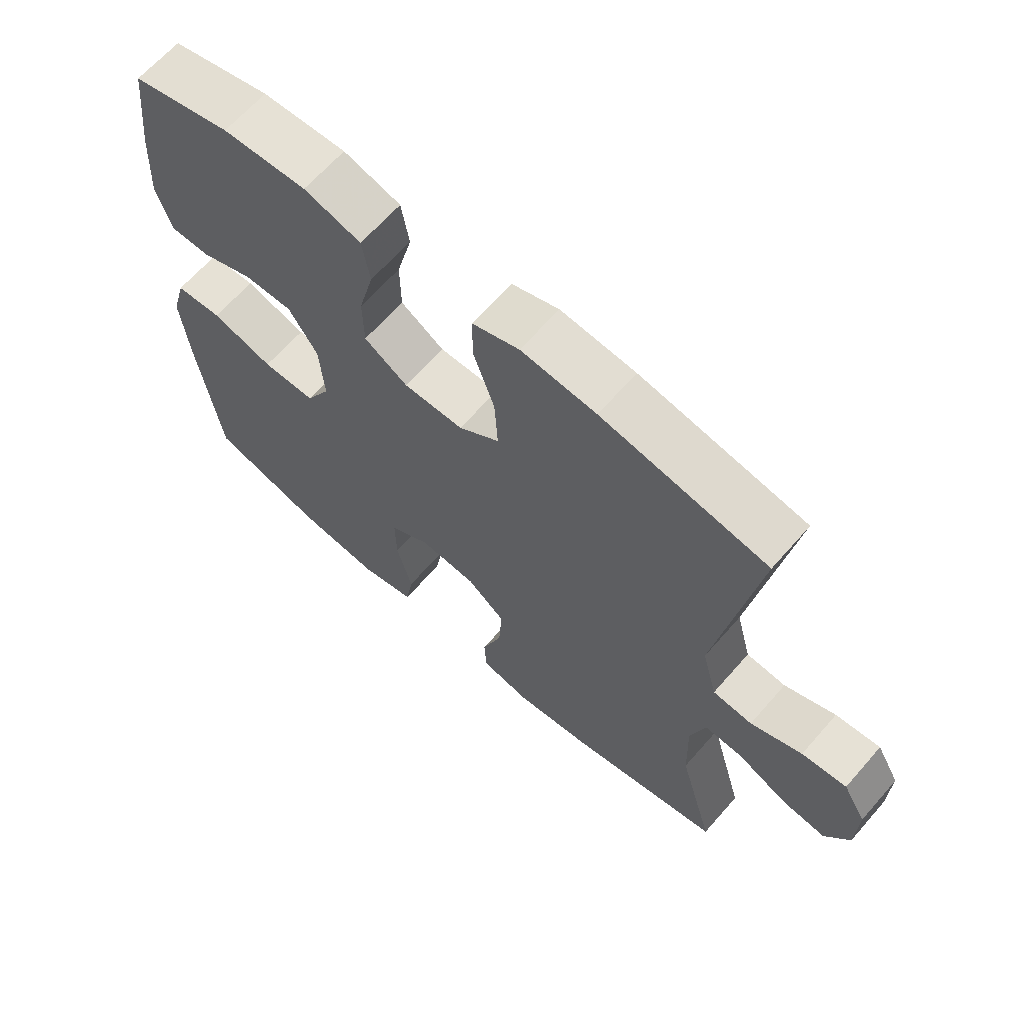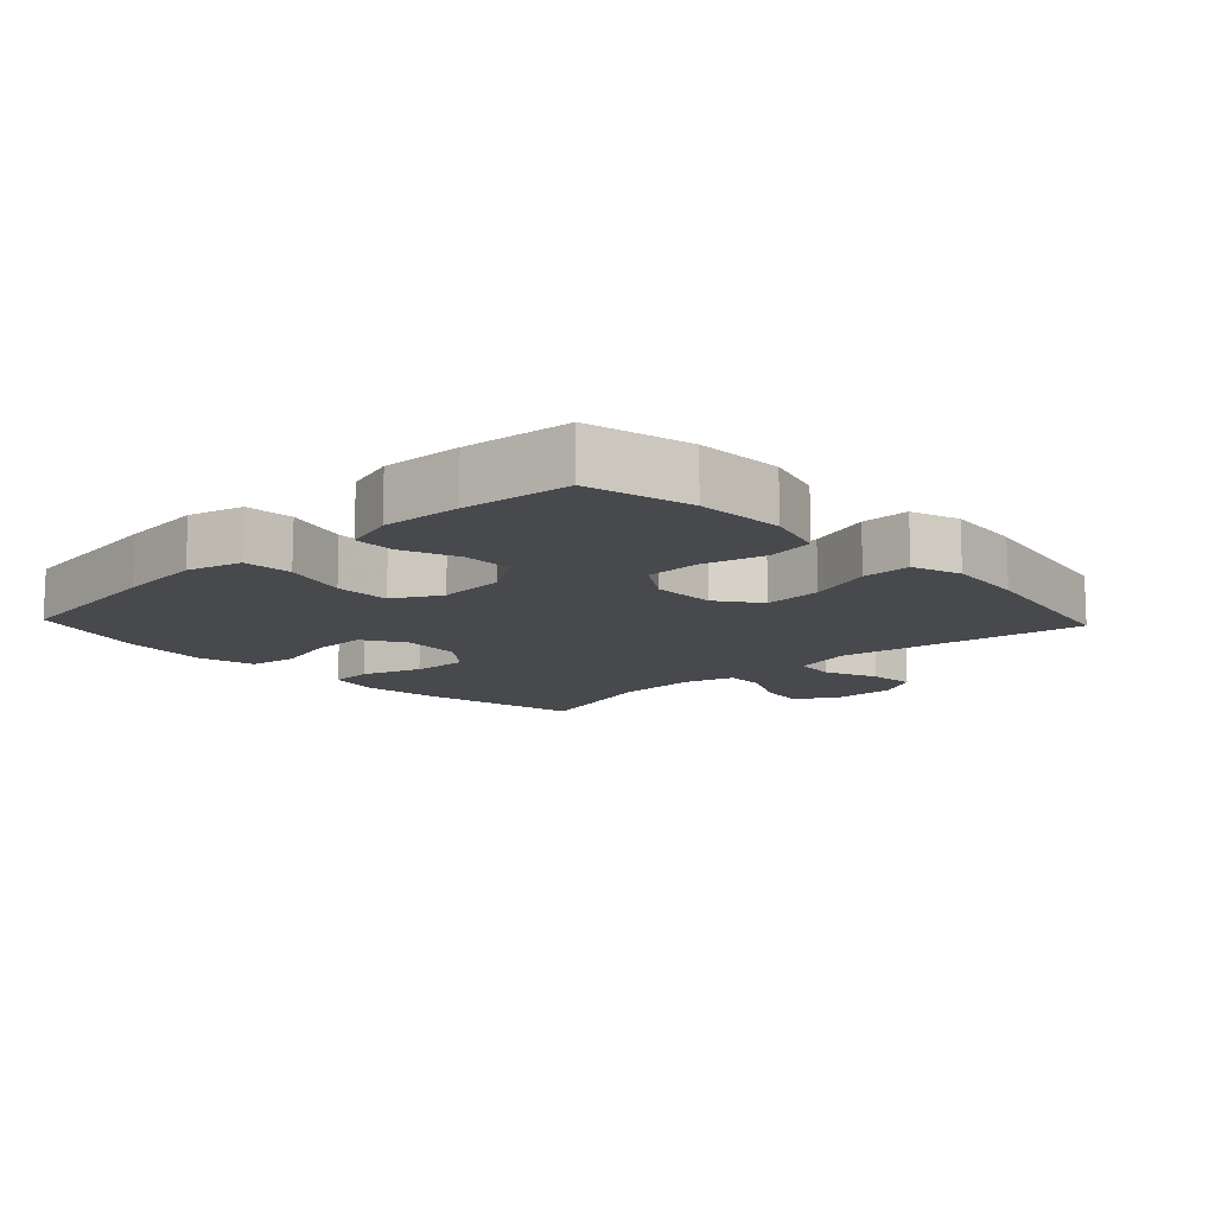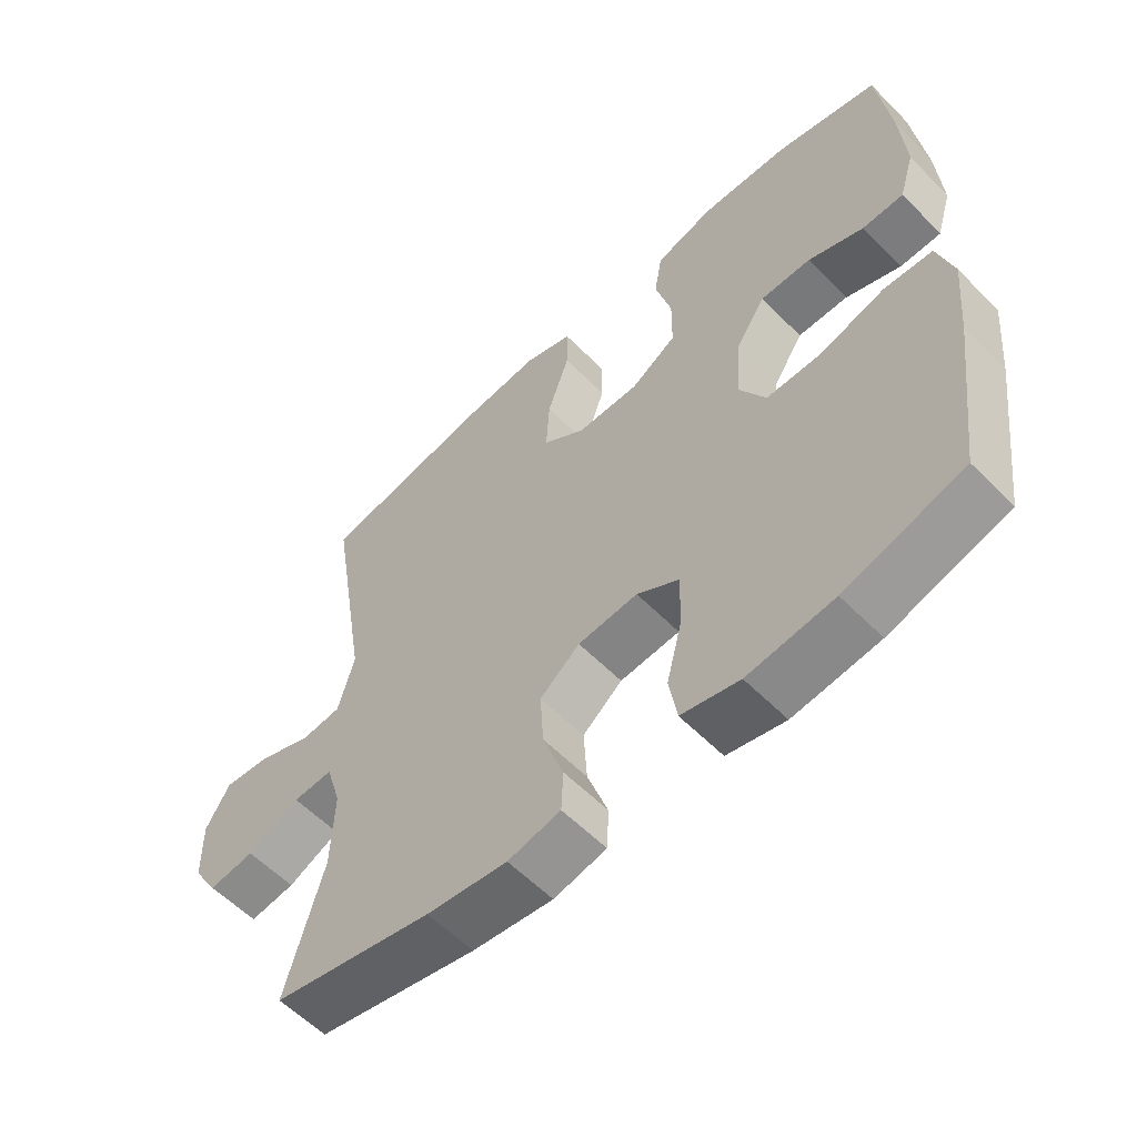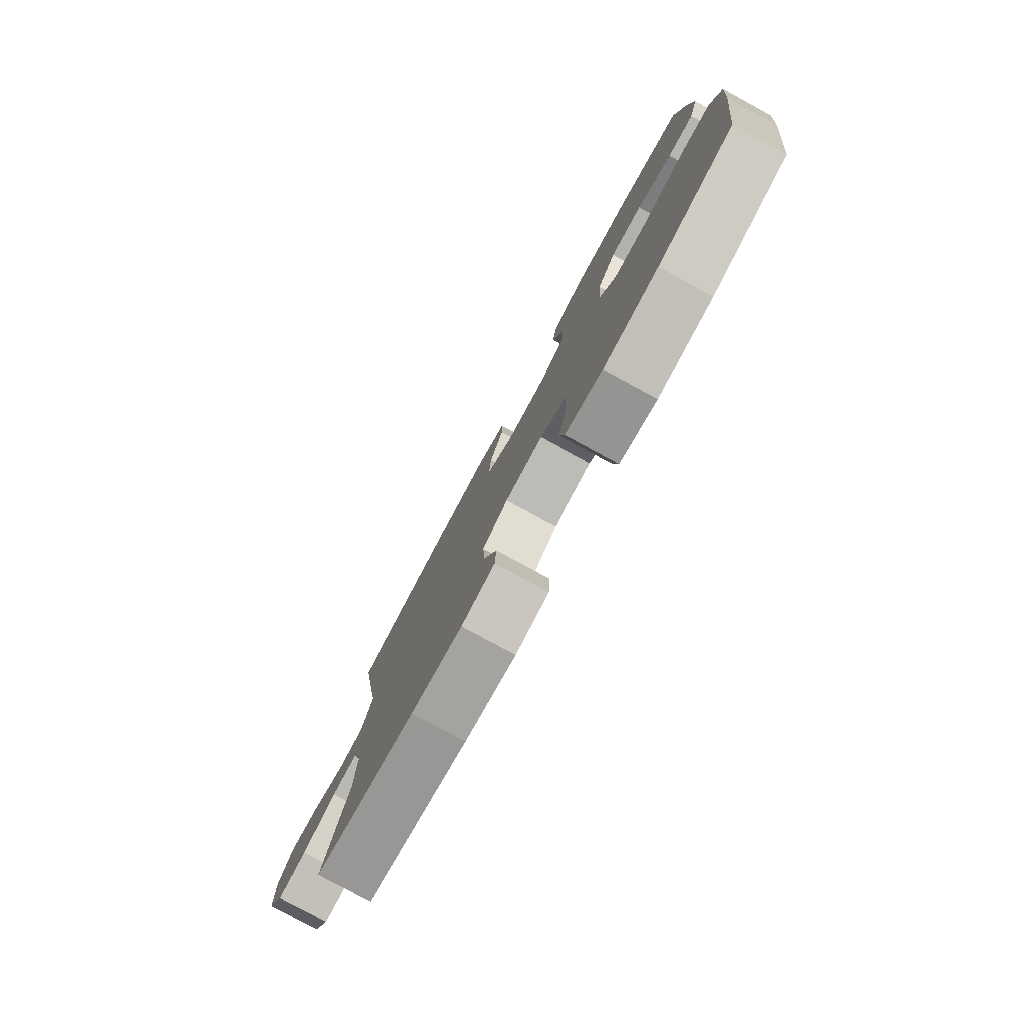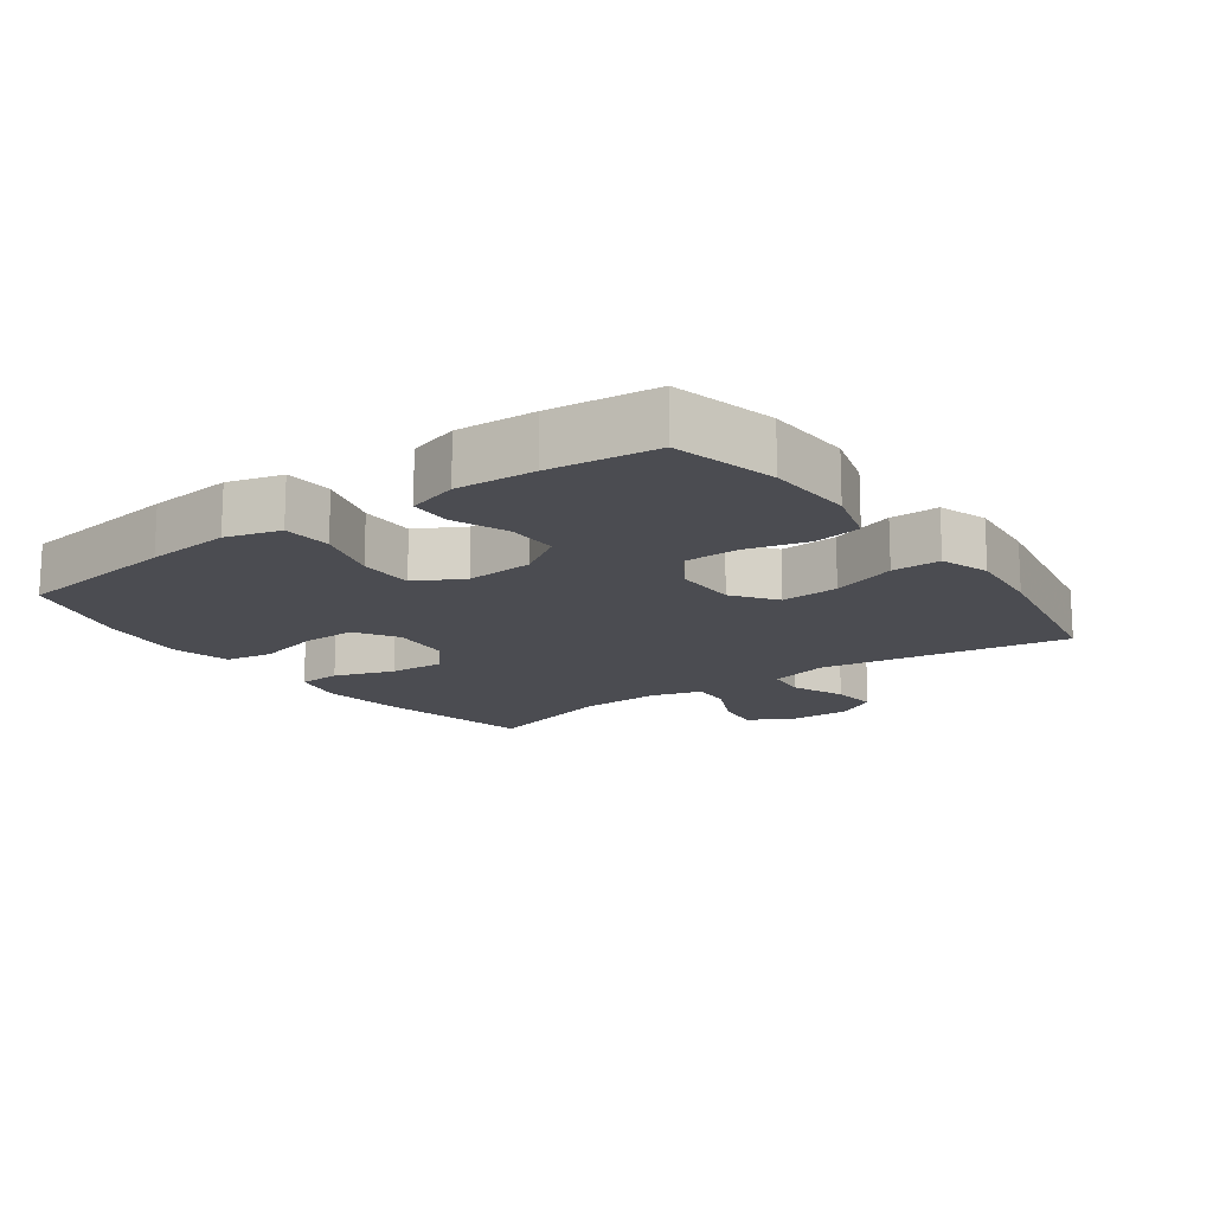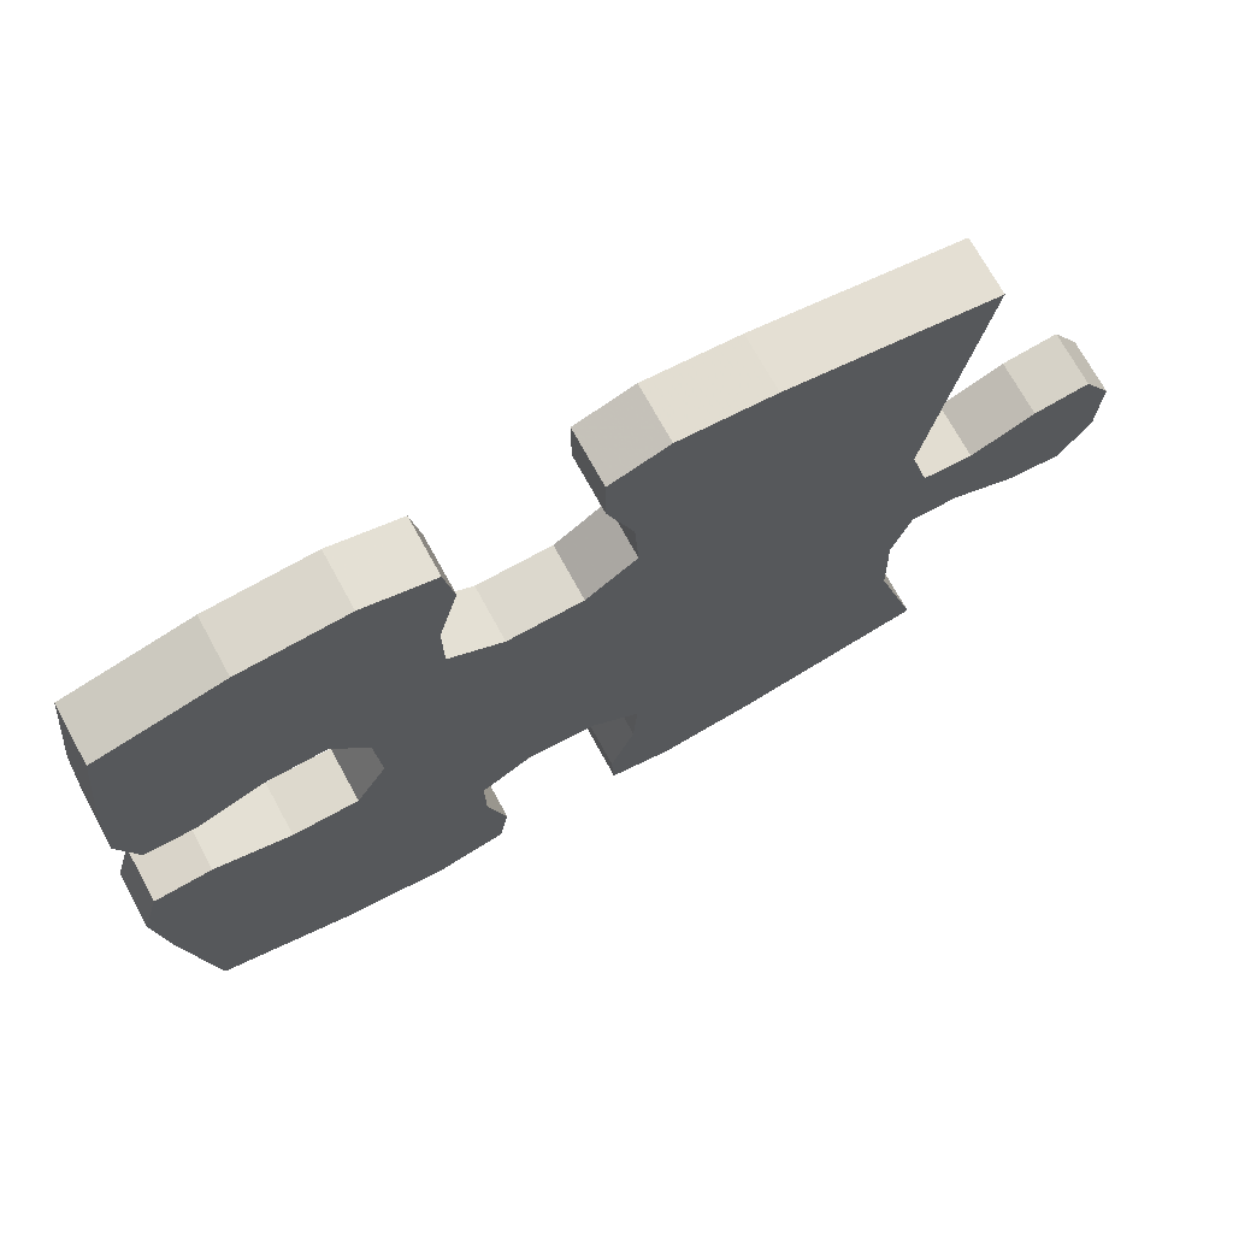
<metadata>
{"format":"obj","ext":"obj","renderer":"f3d","projection":"perspective","resolution":1024,"background":"white","views":[{"elev":65.4,"azim":41.2,"up":"+Z"},{"elev":-12.3,"azim":-46.6,"up":"+Y"},{"elev":-58.2,"azim":-136.1,"up":"+Z"},{"elev":-80.0,"azim":-118.5,"up":"+Z"},{"elev":-15.4,"azim":-54.1,"up":"+Y"},{"elev":72.0,"azim":-28.7,"up":"+Z"}]}
</metadata>
<code>
v 0.5 0.07 0.5
v 0.439 0.07 0.126
v 0.463 0.07 0.036
v 0.525 0.07 0.03
v 0.605 0.07 0.063
v 0.675 0.07 0.07
v 0.711 0.07 0.007
v 0.709 0.07 -0.088
v 0.671 0.07 -0.151
v 0.602 0.07 -0.142
v 0.523 0.07 -0.104
v 0.463 0.07 -0.101
v 0.44 0.07 -0.178
v 0.444 0.07 -0.3
v 0.5 0.07 -0.5
v 0.26 0.07 -0.552
v 0.139 0.07 -0.568
v 0.06 0.07 -0.551
v 0.057 0.07 -0.487
v 0.088 0.07 -0.397
v 0.093 0.07 -0.313
v 0.033 0.07 -0.264
v -0.057 0.07 -0.257
v -0.12 0.07 -0.296
v -0.119 0.07 -0.378
v -0.095 0.07 -0.473
v -0.107 0.07 -0.545
v -0.194 0.07 -0.566
v -0.323 0.07 -0.551
v -0.5 0.07 -0.5
v -0.533 0.07 -0.25
v -0.545 0.07 -0.123
v -0.522 0.07 -0.041
v -0.449 0.07 -0.036
v -0.352 0.07 -0.065
v -0.269 0.07 -0.065
v -0.23 0.07 0.006
v -0.237 0.07 0.107
v -0.282 0.07 0.177
v -0.358 0.07 0.176
v -0.441 0.07 0.143
v -0.503 0.07 0.144
v -0.526 0.07 0.22
v -0.519 0.07 0.339
v -0.5 0.07 0.5
v -0.345 0.07 0.539
v -0.214 0.07 0.545
v -0.125 0.07 0.519
v -0.113 0.07 0.447
v -0.137 0.07 0.354
v -0.136 0.07 0.271
v -0.068 0.07 0.228
v 0.026 0.07 0.229
v 0.09 0.07 0.276
v 0.085 0.07 0.363
v 0.052 0.07 0.46
v 0.052 0.07 0.533
v 0.125 0.07 0.558
v 0.242 0.07 0.547
v 0.5 0 0.5
v 0.439 0 0.126
v 0.463 0 0.036
v 0.525 0 0.03
v 0.605 0 0.063
v 0.675 0 0.07
v 0.711 0 0.007
v 0.709 0 -0.088
v 0.671 0 -0.151
v 0.602 0 -0.142
v 0.523 0 -0.104
v 0.463 0 -0.101
v 0.44 0 -0.178
v 0.444 0 -0.3
v 0.5 0 -0.5
v 0.26 0 -0.552
v 0.139 0 -0.568
v 0.06 0 -0.551
v 0.057 0 -0.487
v 0.088 0 -0.397
v 0.093 0 -0.313
v 0.033 0 -0.264
v -0.057 0 -0.257
v -0.12 0 -0.296
v -0.119 0 -0.378
v -0.095 0 -0.473
v -0.107 0 -0.545
v -0.194 0 -0.566
v -0.323 0 -0.551
v -0.5 0 -0.5
v -0.533 0 -0.25
v -0.545 0 -0.123
v -0.522 0 -0.041
v -0.449 0 -0.036
v -0.352 0 -0.065
v -0.269 0 -0.065
v -0.23 0 0.006
v -0.237 0 0.107
v -0.282 0 0.177
v -0.358 0 0.176
v -0.441 0 0.143
v -0.503 0 0.144
v -0.526 0 0.22
v -0.519 0 0.339
v -0.5 0 0.5
v -0.345 0 0.539
v -0.214 0 0.545
v -0.125 0 0.519
v -0.113 0 0.447
v -0.137 0 0.354
v -0.136 0 0.271
v -0.068 0 0.228
v 0.026 0 0.229
v 0.09 0 0.276
v 0.085 0 0.363
v 0.052 0 0.46
v 0.052 0 0.533
v 0.125 0 0.558
v 0.242 0 0.547
f 59 1 2
f 58 59 2
f 57 58 2
f 56 57 2
f 55 56 2
f 54 55 2 3
f 53 54 3
f 52 53 3
f 48 49 50
f 47 48 50
f 46 47 50
f 45 46 50
f 44 45 50
f 43 44 50
f 42 43 50
f 41 42 50
f 40 41 50
f 39 40 50 51
f 38 39 51 52
f 33 34 35
f 32 33 35
f 31 32 35
f 30 31 35
f 29 30 35
f 28 29 35
f 27 28 35
f 26 27 35
f 25 26 35
f 24 25 35 36
f 23 24 36 37
f 18 19 20
f 17 18 20
f 16 17 20
f 15 16 20
f 14 15 20
f 13 14 20 21
f 12 13 21 22
f 9 10 11
f 8 9 11
f 7 8 11
f 6 7 11
f 5 6 11
f 4 5 11
f 3 4 11 12
f 37 38 52
f 23 37 52
f 22 23 52
f 12 22 52
f 3 12 52
f 61 60 118
f 61 118 117
f 61 117 116
f 61 116 115
f 61 115 114
f 62 61 114 113
f 62 113 112
f 62 112 111
f 109 108 107
f 109 107 106
f 109 106 105
f 109 105 104
f 109 104 103
f 109 103 102
f 109 102 101
f 109 101 100
f 109 100 99
f 110 109 99 98
f 111 110 98 97
f 94 93 92
f 94 92 91
f 94 91 90
f 94 90 89
f 94 89 88
f 94 88 87
f 94 87 86
f 94 86 85
f 94 85 84
f 95 94 84 83
f 96 95 83 82
f 79 78 77
f 79 77 76
f 79 76 75
f 79 75 74
f 79 74 73
f 80 79 73 72
f 81 80 72 71
f 70 69 68
f 70 68 67
f 70 67 66
f 70 66 65
f 70 65 64
f 70 64 63
f 71 70 63 62
f 111 97 96
f 111 96 82
f 111 82 81
f 111 81 71
f 111 71 62
f 1 60 61 2
f 2 61 62 3
f 3 62 63 4
f 4 63 64 5
f 5 64 65 6
f 6 65 66 7
f 7 66 67 8
f 8 67 68 9
f 9 68 69 10
f 10 69 70 11
f 11 70 71 12
f 12 71 72 13
f 13 72 73 14
f 14 73 74 15
f 15 74 75 16
f 16 75 76 17
f 17 76 77 18
f 18 77 78 19
f 19 78 79 20
f 20 79 80 21
f 21 80 81 22
f 22 81 82 23
f 23 82 83 24
f 24 83 84 25
f 25 84 85 26
f 26 85 86 27
f 27 86 87 28
f 28 87 88 29
f 29 88 89 30
f 30 89 90 31
f 31 90 91 32
f 32 91 92 33
f 33 92 93 34
f 34 93 94 35
f 35 94 95 36
f 36 95 96 37
f 37 96 97 38
f 38 97 98 39
f 39 98 99 40
f 40 99 100 41
f 41 100 101 42
f 42 101 102 43
f 43 102 103 44
f 44 103 104 45
f 45 104 105 46
f 46 105 106 47
f 47 106 107 48
f 48 107 108 49
f 49 108 109 50
f 50 109 110 51
f 51 110 111 52
f 52 111 112 53
f 53 112 113 54
f 54 113 114 55
f 55 114 115 56
f 56 115 116 57
f 57 116 117 58
f 58 117 118 59
f 59 118 60 1

</code>
